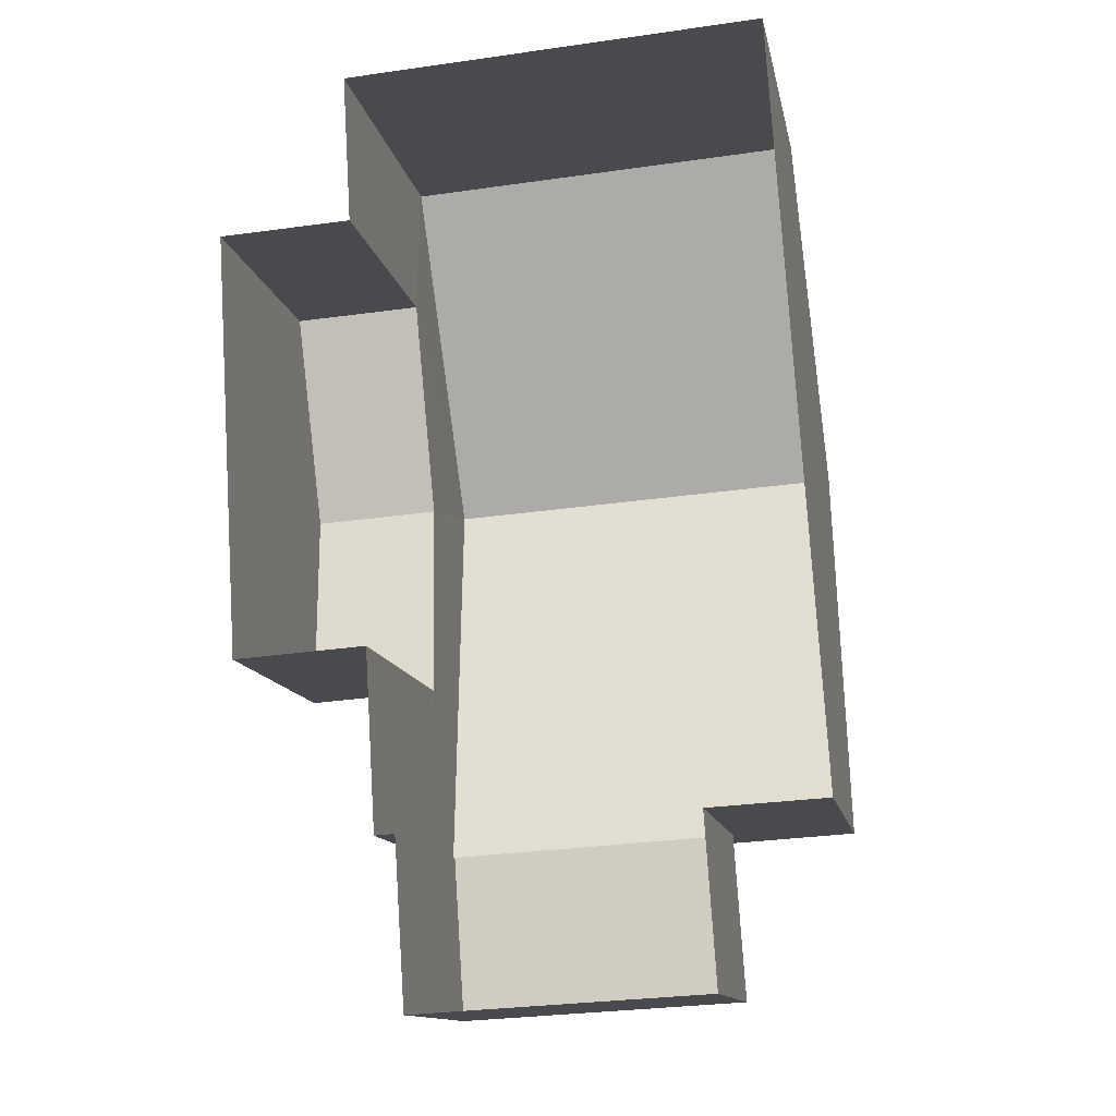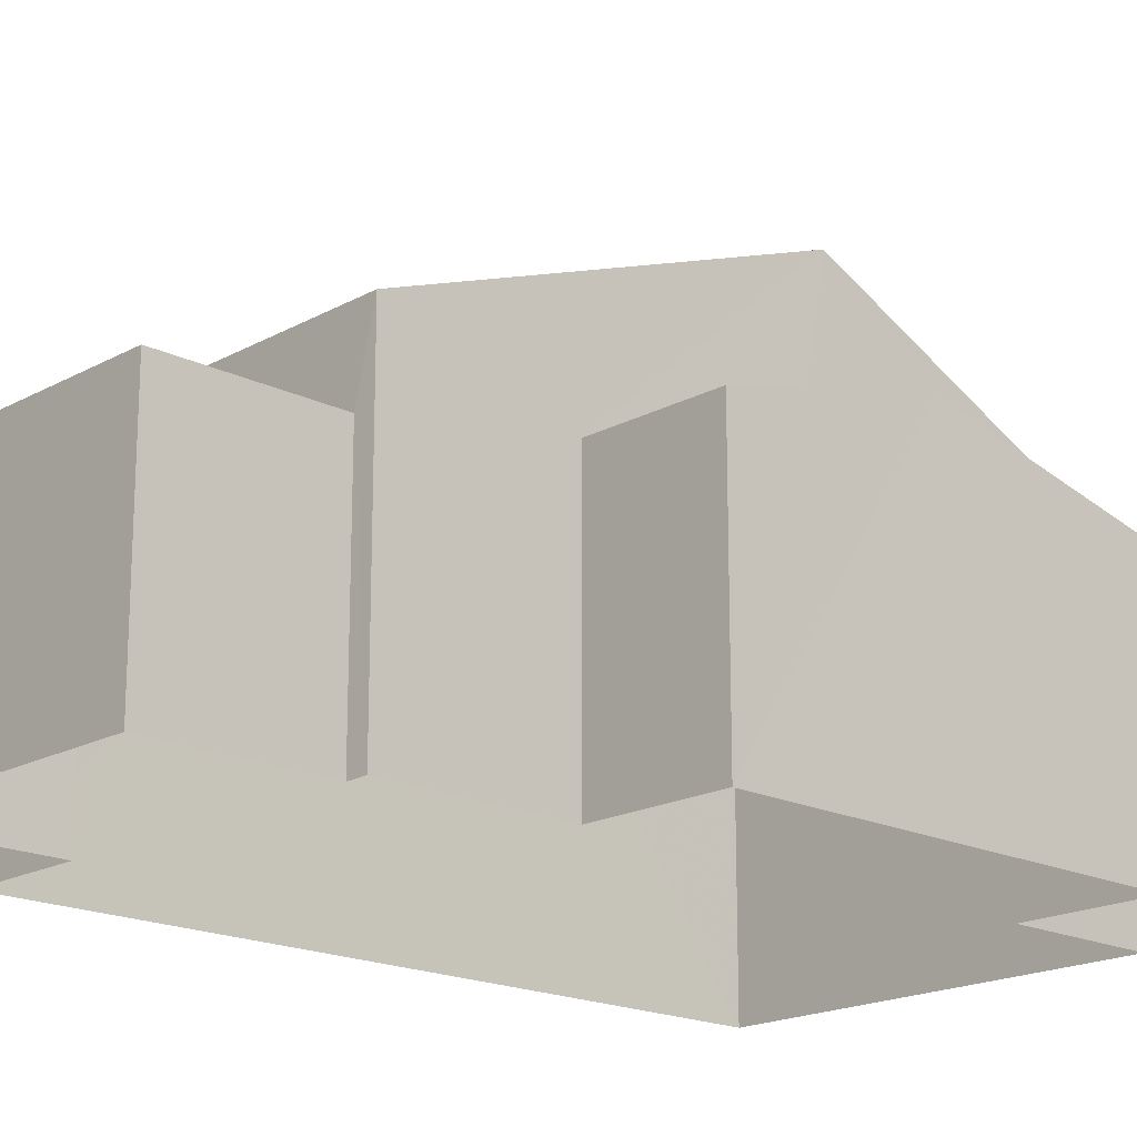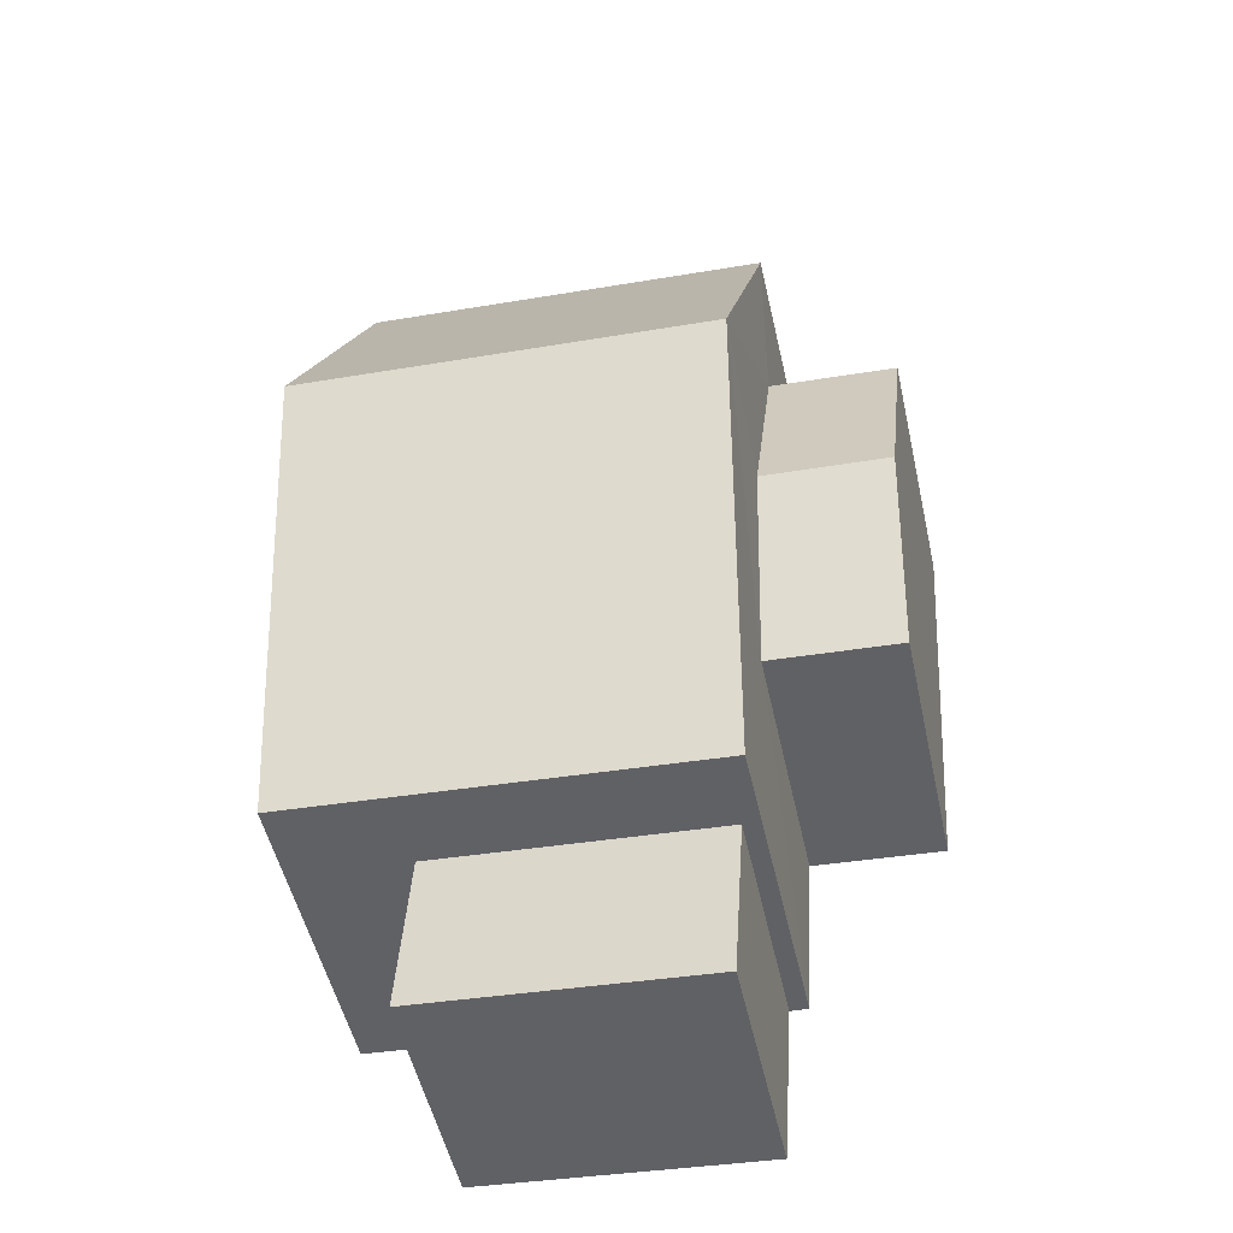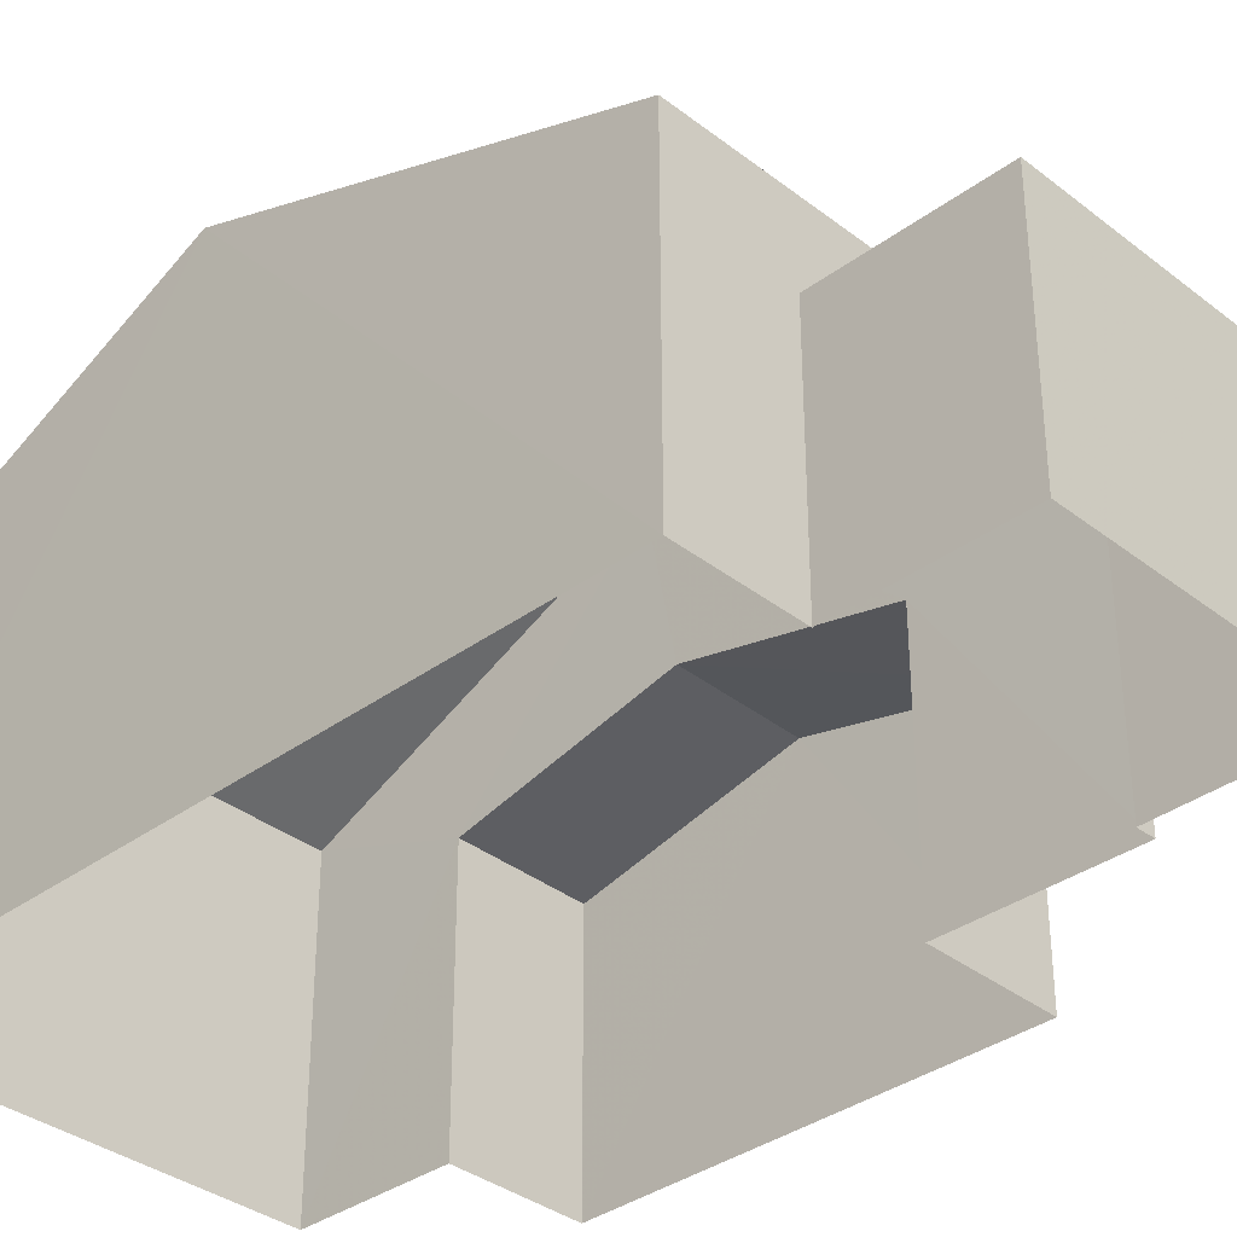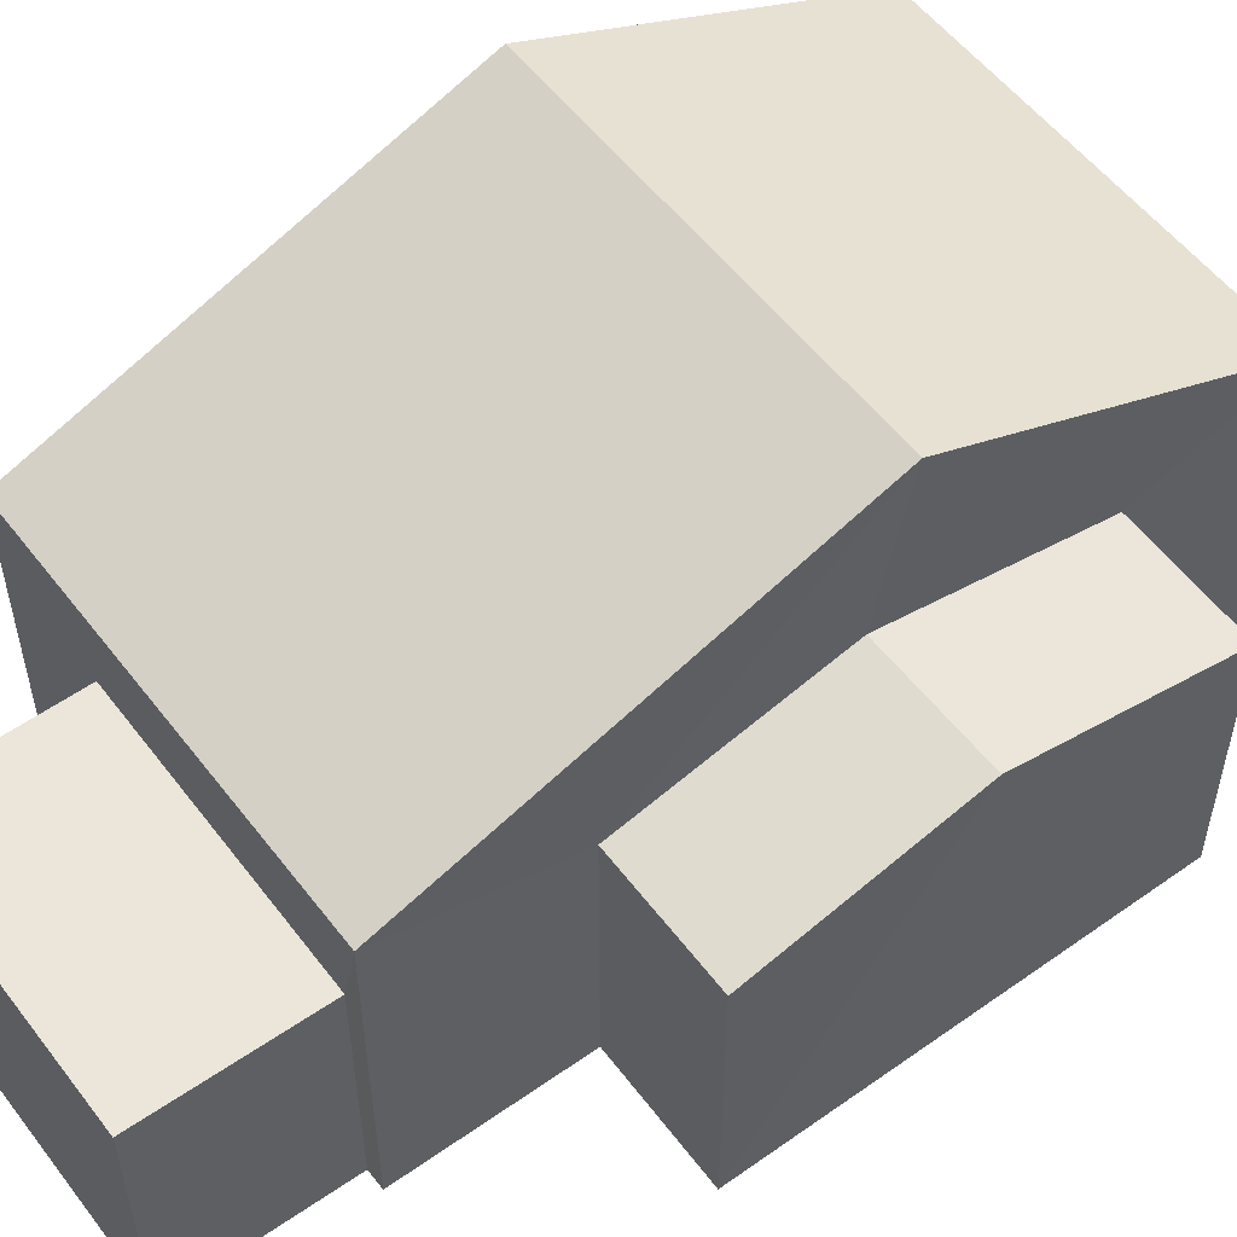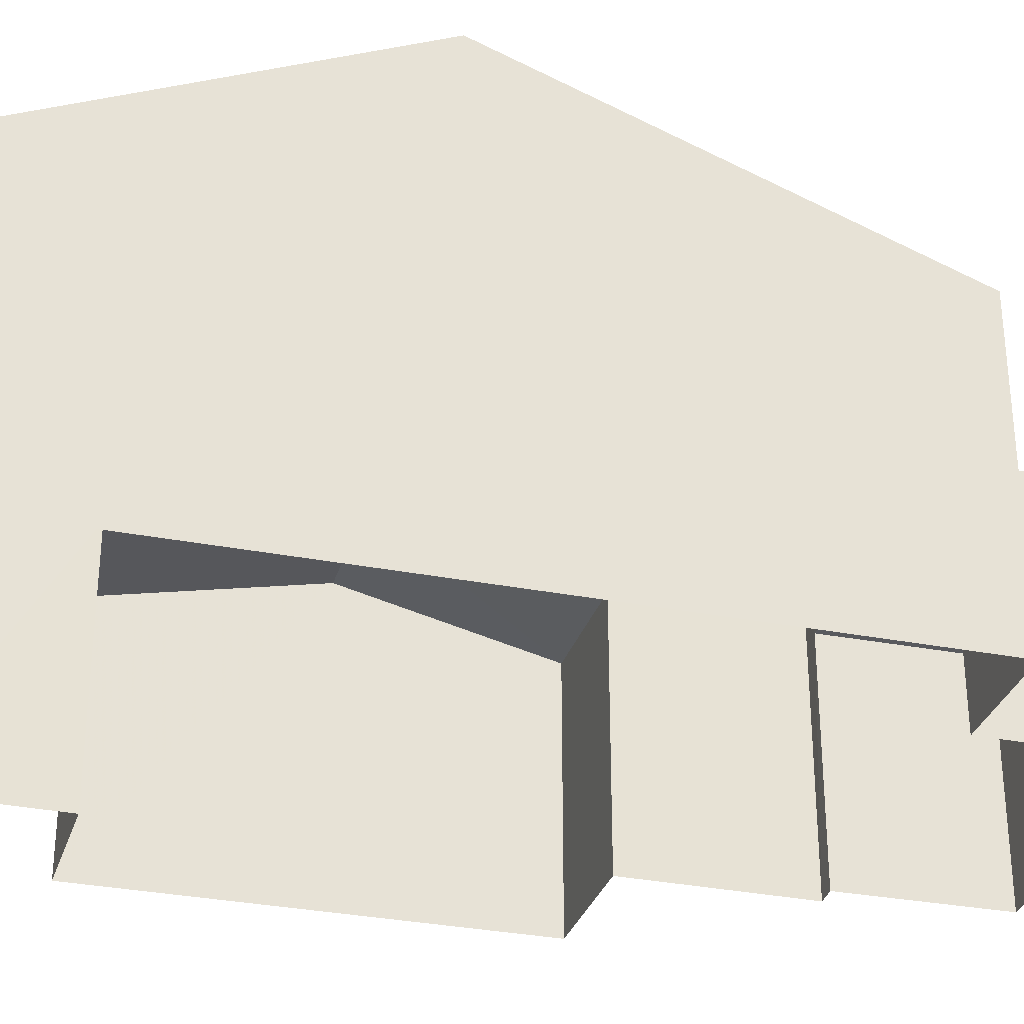
<metadata>
{"format":"obj","ext":"obj","renderer":"f3d","projection":"perspective","resolution":1024,"background":"white","views":[{"elev":-13.0,"azim":-169.3,"up":"+Y"},{"elev":-18.4,"azim":43.2,"up":"+Z"},{"elev":-50.8,"azim":12.5,"up":"+Y"},{"elev":-35.2,"azim":-49.4,"up":"+Z"},{"elev":54.9,"azim":49.7,"up":"+Z"},{"elev":-31.5,"azim":-109.3,"up":"+Z"}]}
</metadata>
<code>
v -3.728e+05 -1.055e+05 23.37
v -3.728e+05 -1.055e+05 23.37
v -3.728e+05 -1.054e+05 23.36
v -3.728e+05 -1.054e+05 23.36
v -3.728e+05 -1.055e+05 23.36
v -3.728e+05 -1.055e+05 23.37
v -3.728e+05 -1.055e+05 23.37
v -3.728e+05 -1.055e+05 23.37
v -3.728e+05 -1.055e+05 23.36
v -3.728e+05 -1.055e+05 23.37
v -3.728e+05 -1.055e+05 23.37
v -3.728e+05 -1.055e+05 23.37
v -3.728e+05 -1.055e+05 28.79
v -3.728e+05 -1.055e+05 27.93
v -3.728e+05 -1.055e+05 28.79
v -3.728e+05 -1.055e+05 27.93
v -3.728e+05 -1.055e+05 31.55
v -3.728e+05 -1.055e+05 28.87
v -3.728e+05 -1.055e+05 31.55
v -3.728e+05 -1.055e+05 28.87
v -3.728e+05 -1.054e+05 28.86
v -3.728e+05 -1.054e+05 28.86
v -3.728e+05 -1.055e+05 27.52
v -3.728e+05 -1.055e+05 27.52
v -3.728e+05 -1.055e+05 27.52
v -3.728e+05 -1.055e+05 27.52
v -3.728e+05 -1.055e+05 27.93
v -3.728e+05 -1.055e+05 27.93
f 1 2 3
f 3 4 5
f 6 1 7
f 8 5 9
f 10 11 12
f 10 7 1
f 11 5 8
f 11 1 3
f 11 3 5
f 10 1 11
f 13 14 15
f 13 16 14
f 17 18 19
f 17 20 18
f 19 21 17
f 19 22 21
f 23 24 25
f 26 23 25
f 27 15 28
f 27 13 15
f 5 28 9
f 5 27 28
f 10 25 7
f 10 26 25
f 10 12 26
f 12 18 26
f 1 23 2
f 23 18 20
f 26 18 23
f 2 23 20
f 16 12 11
f 5 4 27
f 13 27 19
f 16 13 19
f 18 12 16
f 27 4 22
f 18 16 19
f 19 27 22
f 1 6 24
f 23 1 24
f 14 8 15
f 8 9 15
f 9 28 15
f 21 3 17
f 3 2 17
f 2 20 17
f 11 8 14
f 16 11 14
f 22 4 3
f 21 22 3
f 25 6 7
f 25 24 6

</code>
